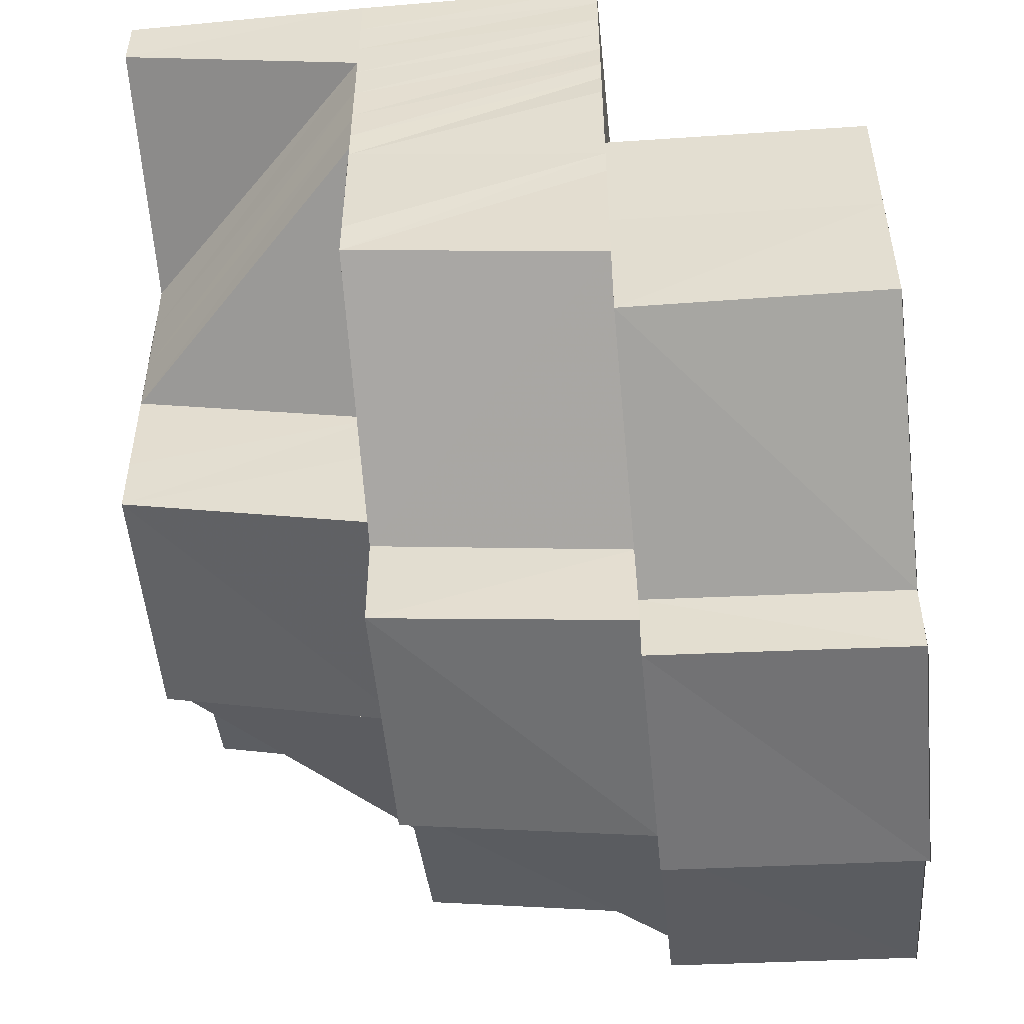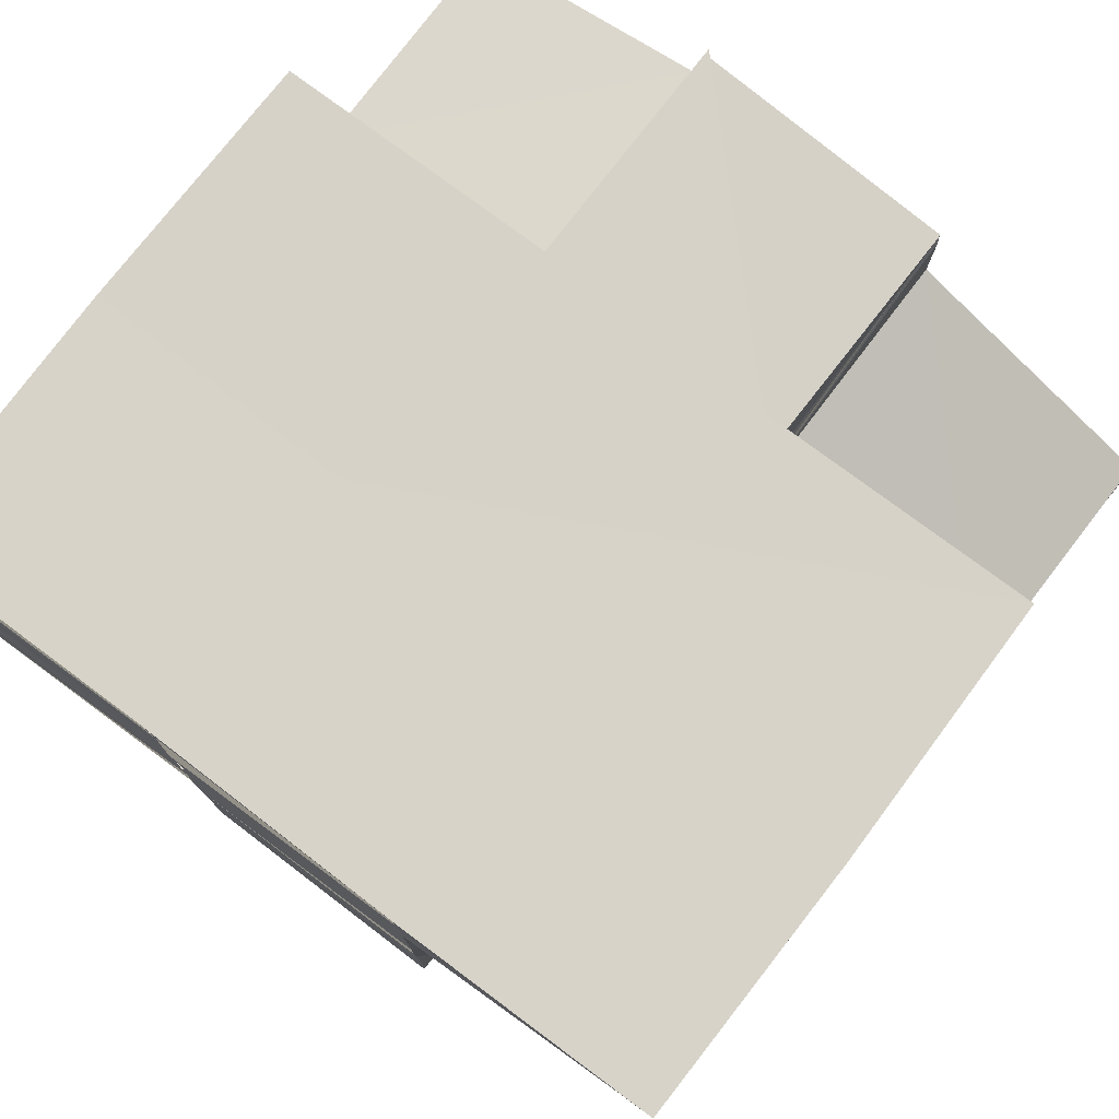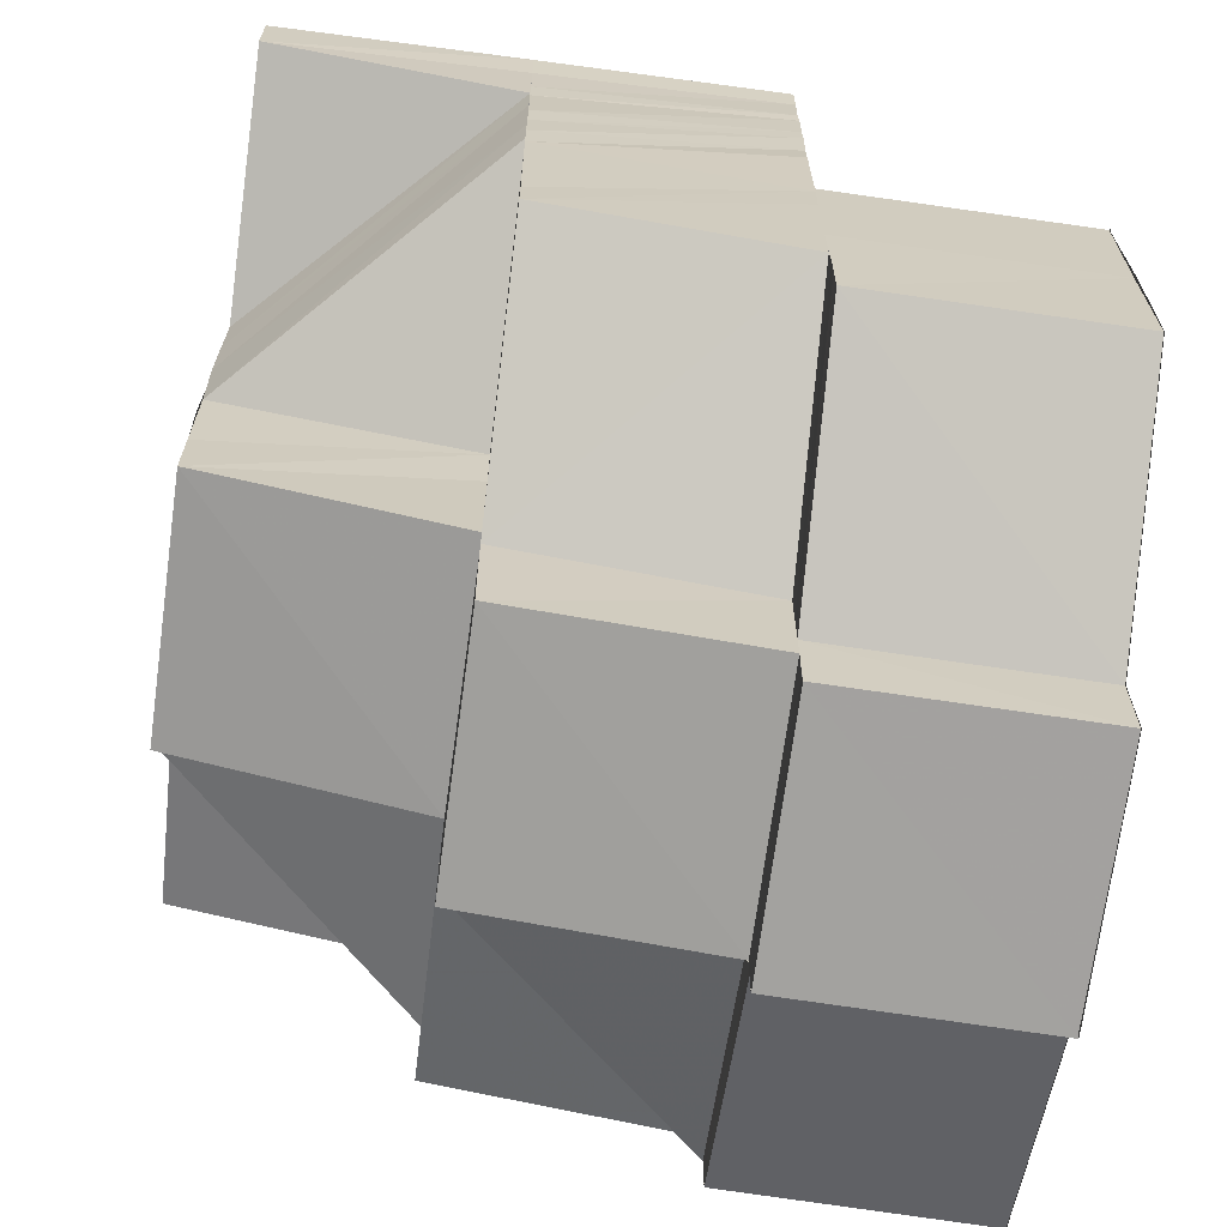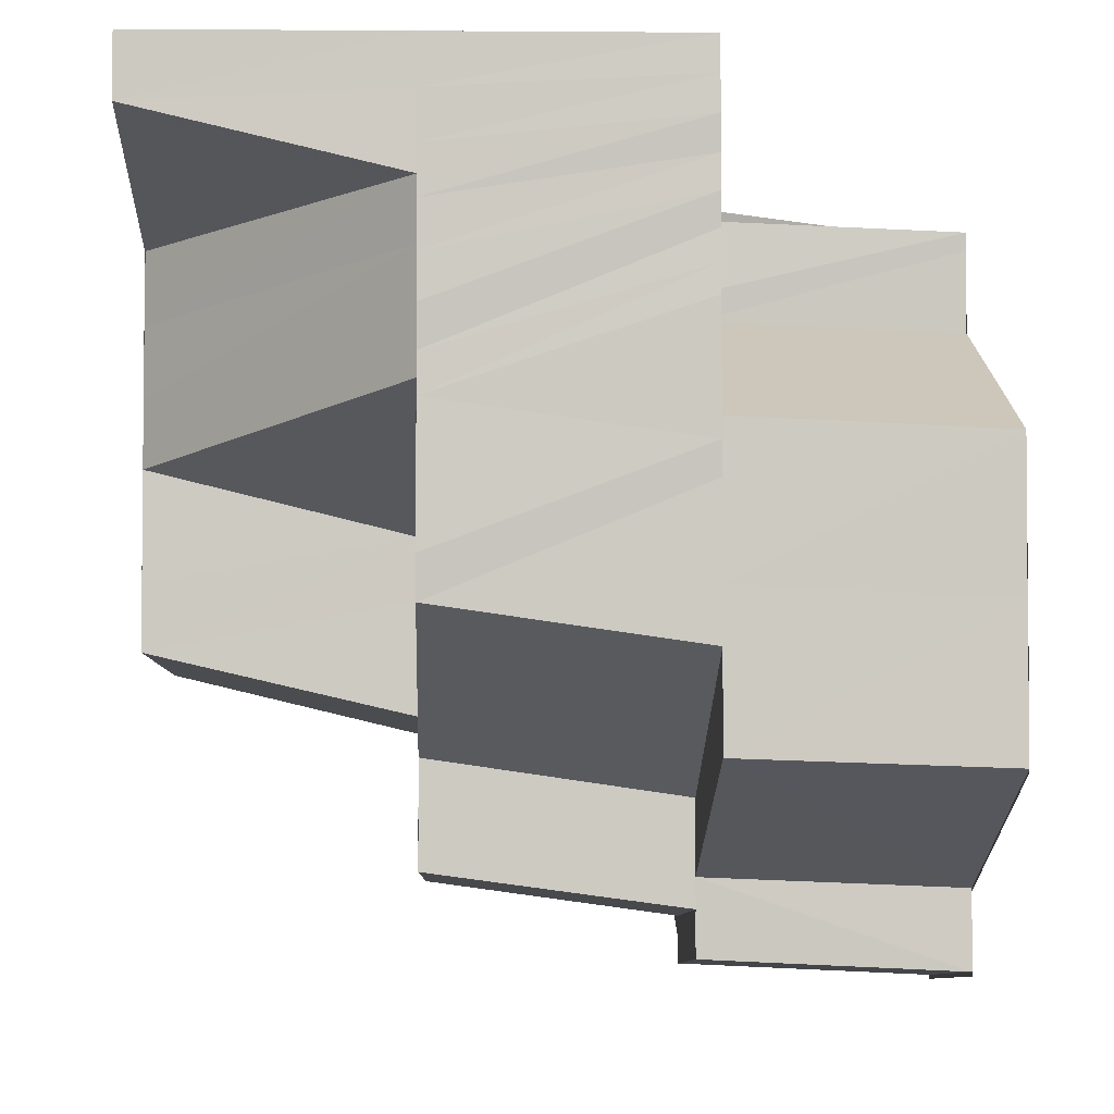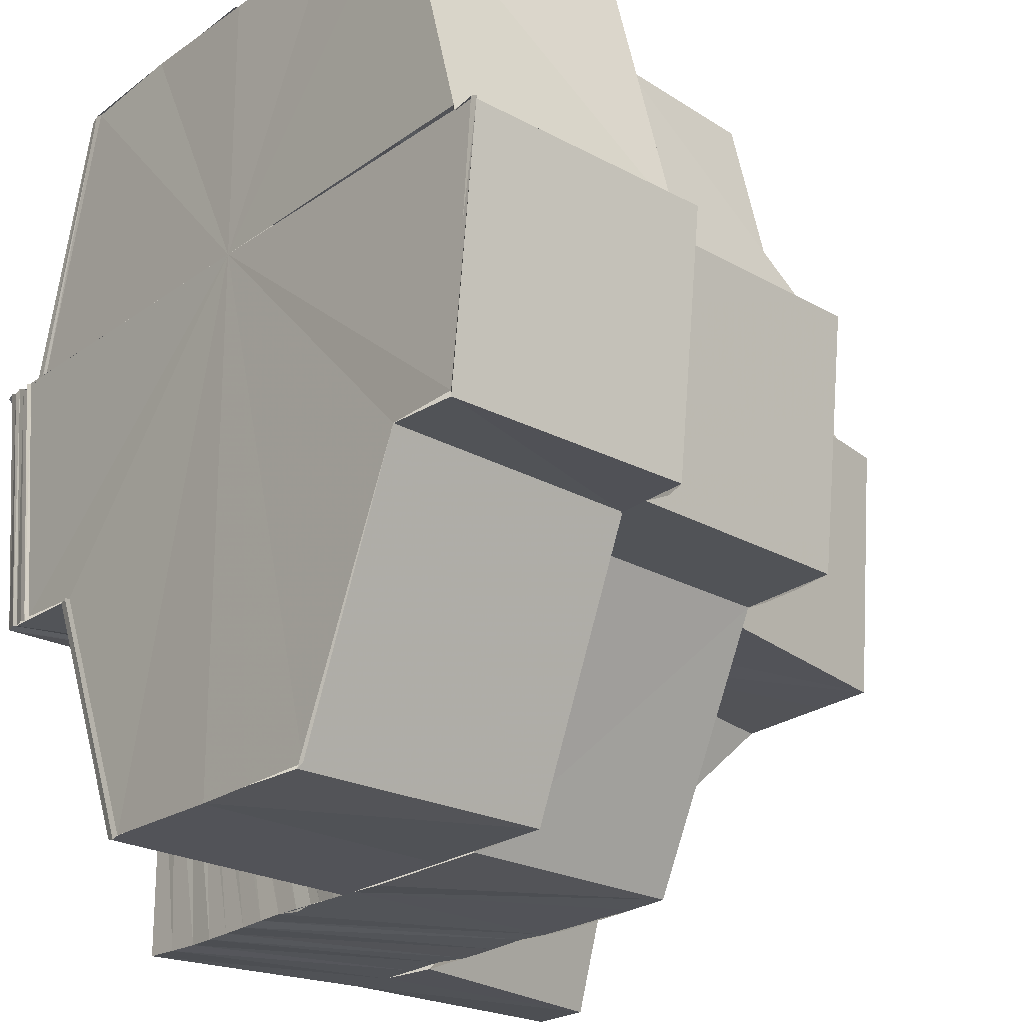
<metadata>
{"format":"obj","ext":"obj","renderer":"f3d","projection":"perspective","resolution":1024,"background":"white","views":[{"elev":-50.7,"azim":5.8,"up":"+Z"},{"elev":77.3,"azim":-52.7,"up":"+Z"},{"elev":-66.3,"azim":-7.4,"up":"+Z"},{"elev":-3.4,"azim":-1.4,"up":"+Z"},{"elev":-22.4,"azim":140.8,"up":"+Y"}]}
</metadata>
<code>
o 7496
v 2231 1901 7.347
v 2231 1901 7.344
v 2231 1901 7.347
v 2231 1901 7.345
v 2231 1901 7.347
v 2231 1901 7.345
v 2231 1901 7.347
v 2231 1901 7.344
v 2231 1901 7.347
v 2231 1901 7.341
v 2231 1901 7.341
v 2231 1901 7.338
v 2231 1901 7.338
v 2231 1901 7.335
v 2231 1901 7.335
v 2231 1901 7.332
v 2231 1901 7.333
v 2231 1901 7.329
v 2231 1901 7.33
v 2231 1901 7.327
v 2231 1901 7.327
v 2231 1901 7.33
v 2231 1901 7.324
v 2231 1901 7.325
v 2231 1901 7.322
v 2231 1901 7.325
v 2231 1901 7.323
v 2231 1901 7.32
v 2231 1901 7.321
v 2231 1901 7.319
v 2231 1901 7.319
v 2231 1901 7.319
v 2231 1901 7.318
v 2231 1901 7.322
v 2231 1901 7.319
v 2231 1901 7.324
v 2231 1901 7.322
v 2231 1901 7.327
v 2231 1901 7.321
v 2231 1901 7.326
v 2231 1901 7.322
v 2231 1901 7.327
v 2231 1901 7.325
v 2231 1901 7.32
v 2231 1901 7.324
v 2231 1901 7.319
v 2231 1901 7.319
v 2231 1901 7.324
v 2231 1901 7.316
v 2231 1901 7.316
v 2231 1901 7.315
v 2231 1901 7.317
v 2231 1901 7.316
v 2231 1901 7.319
v 2231 1901 7.319
v 2231 1901 7.324
v 2231 1901 7.316
v 2231 1901 7.318
v 2231 1901 7.315
v 2231 1901 7.317
v 2231 1901 7.318
v 2231 1901 7.316
v 2231 1901 7.316
v 2231 1901 7.319
v 2231 1901 7.316
v 2231 1901 7.315
v 2231 1901 7.315
v 2231 1901 7.319
v 2231 1901 7.316
v 2231 1901 7.319
v 2231 1901 7.316
v 2231 1901 7.328
v 2231 1901 7.323
v 2231 1901 7.328
v 2231 1901 7.334
v 2231 1901 7.338
v 2231 1901 7.341
v 2231 1901 7.338
v 2231 1901 7.341
v 2231 1901 7.342
v 2231 1901 7.338
v 2231 1901 7.334
v 2231 1901 7.328
v 2231 1901 7.323
v 2231 1901 7.319
v 2231 1901 7.323
v 2231 1901 7.316
v 2231 1901 7.319
v 2231 1901 7.323
v 2231 1901 7.315
v 2231 1901 7.315
v 2231 1901 7.316
v 2231 1901 7.324
v 2231 1901 7.329
v 2231 1901 7.319
v 2231 1901 7.323
v 2231 1901 7.329
v 2231 1901 7.334
v 2231 1901 7.335
v 2231 1901 7.334
v 2231 1901 7.339
v 2231 1901 7.334
v 2231 1901 7.339
v 2231 1901 7.334
v 2231 1901 7.339
v 2231 1901 7.338
v 2231 1901 7.334
v 2231 1901 7.338
v 2231 1901 7.347
v 2231 1901 7.345
v 2231 1901 7.347
v 2231 1901 7.346
v 2231 1901 7.347
v 2231 1901 7.346
v 2231 1901 7.347
v 2231 1901 7.344
v 2231 1901 7.345
v 2231 1901 7.346
v 2231 1901 7.347
v 2231 1901 7.347
v 2231 1901 7.345
v 2231 1901 7.347
v 2231 1901 7.343
v 2231 1901 7.342
v 2231 1901 7.339
v 2231 1901 7.34
v 2231 1901 7.336
v 2231 1901 7.338
v 2231 1901 7.334
v 2231 1901 7.336
v 2231 1901 7.332
v 2231 1901 7.334
v 2231 1901 7.332
v 2231 1901 7.329
v 2231 1901 7.33
v 2231 1901 7.327
v 2231 1901 7.325
v 2231 1901 7.329
v 2231 1901 7.332
v 2231 1901 7.327
v 2231 1901 7.33
v 2231 1901 7.325
v 2231 1901 7.324
v 2231 1901 7.329
v 2231 1901 7.33
v 2231 1901 7.334
v 2231 1901 7.335
v 2231 1901 7.33
v 2231 1901 7.329
v 2231 1901 7.339
v 2231 1901 7.329
v 2231 1901 7.333
v 2231 1901 7.327
v 2231 1901 7.324
v 2231 1901 7.329
v 2231 1901 7.339
v 2231 1901 7.34
v 2231 1901 7.337
v 2231 1901 7.341
v 2231 1901 7.34
v 2231 1901 7.339
v 2231 1901 7.342
v 2231 1901 7.341
v 2231 1901 7.34
v 2231 1901 7.344
v 2231 1901 7.342
v 2231 1901 7.342
v 2231 1901 7.344
v 2231 1901 7.345
v 2231 1901 7.344
v 2231 1901 7.345
v 2231 1901 7.343
v 2231 1901 7.346
v 2231 1901 7.342
v 2231 1901 7.341
v 2231 1901 7.344
v 2231 1901 7.34
v 2231 1901 7.345
v 2231 1901 7.346
v 2231 1901 7.347
v 2231 1901 7.347
v 2231 1901 7.339
v 2231 1901 7.342
v 2231 1901 7.347
v 2231 1901 7.347
v 2231 1901 7.342
v 2231 1901 7.338
v 2231 1901 7.341
v 2231 1901 7.337
v 2231 1901 7.34
v 2231 1901 7.336
v 2231 1901 7.343
v 2231 1901 7.343
v 2231 1901 7.34
v 2231 1901 7.34
v 2231 1901 7.34
v 2231 1901 7.342
v 2231 1901 7.335
v 2231 1901 7.339
v 2231 1901 7.335
v 2231 1901 7.339
v 2231 1901 7.342
v 2231 1901 7.339
v 2231 1901 7.342
v 2231 1901 7.335
v 2231 1901 7.339
v 2231 1901 7.343
v 2231 1901 7.343
v 2231 1901 7.342
v 2231 1901 7.343
v 2231 1901 7.342
v 2231 1901 7.343
v 2231 1901 7.341
v 2231 1901 7.342
v 2231 1901 7.342
v 2231 1901 7.342
v 2231 1901 7.343
v 2231 1901 7.344
v 2231 1901 7.342
v 2231 1901 7.34
v 2231 1901 7.339
v 2231 1901 7.34
v 2231 1901 7.343
v 2231 1901 7.343
v 2231 1901 7.343
v 2231 1901 7.344
v 2231 1901 7.344
v 2231 1901 7.343
v 2231 1901 7.341
v 2231 1901 7.344
v 2231 1901 7.344
v 2231 1901 7.345
v 2231 1901 7.344
v 2231 1901 7.34
v 2231 1901 7.341
v 2231 1901 7.342
v 2231 1901 7.34
v 2231 1901 7.342
v 2231 1901 7.339
v 2231 1901 7.342
v 2231 1901 7.342
v 2231 1901 7.339
v 2231 1901 7.339
v 2231 1901 7.335
v 2231 1901 7.335
v 2231 1901 7.339
v 2231 1901 7.334
v 2231 1901 7.33
v 2231 1901 7.339
v 2231 1901 7.329
v 2231 1901 7.334
v 2231 1901 7.329
v 2231 1901 7.324
v 2231 1901 7.324
v 2231 1901 7.329
v 2231 1901 7.323
v 2231 1901 7.319
v 2231 1901 7.319
v 2231 1901 7.319
v 2231 1901 7.316
v 2231 1901 7.32
v 2231 1901 7.317
v 2231 1901 7.319
v 2231 1901 7.316
v 2231 1901 7.318
v 2231 1901 7.321
v 2231 1901 7.318
v 2231 1901 7.317
v 2231 1901 7.319
v 2231 1901 7.319
v 2231 1901 7.321
v 2231 1901 7.318
v 2231 1901 7.322
v 2231 1901 7.321
v 2231 1901 7.321
v 2231 1901 7.324
v 2231 1901 7.321
v 2231 1901 7.326
v 2231 1901 7.324
v 2231 1901 7.327
v 2231 1901 7.324
v 2231 1901 7.325
v 2231 1901 7.332
v 2231 1901 7.329
v 2231 1901 7.325
v 2231 1901 7.333
v 2231 1901 7.33
v 2231 1901 7.334
v 2231 1901 7.332
v 2231 1901 7.335
v 2231 1901 7.338
v 2231 1901 7.339
v 2231 1901 7.337
v 2231 1901 7.34
v 2231 1901 7.339
v 2231 1901 7.341
v 2231 1901 7.34
v 2231 1901 7.342
v 2231 1901 7.342
v 2231 1901 7.344
v 2231 1901 7.344
v 2231 1901 7.345
v 2231 1901 7.346
v 2231 1901 7.345
v 2231 1901 7.343
v 2231 1901 7.347
v 2231 1901 7.345
v 2231 1901 7.342
v 2231 1901 7.345
v 2231 1901 7.347
v 2231 1901 7.347
v 2231 1901 7.344
v 2231 1901 7.347
v 2231 1901 7.345
v 2231 1901 7.342
v 2231 1901 7.346
v 2231 1901 7.347
v 2231 1901 7.347
v 2231 1901 7.347
v 2231 1901 7.339
v 2231 1901 7.341
v 2231 1901 7.342
v 2231 1901 7.34
v 2231 1901 7.339
v 2231 1901 7.336
v 2231 1901 7.338
v 2231 1901 7.339
v 2231 1901 7.338
v 2231 1901 7.336
v 2231 1901 7.334
v 2231 1901 7.335
v 2231 1901 7.336
v 2231 1901 7.336
v 2231 1901 7.334
v 2231 1901 7.334
v 2231 1901 7.332
v 2231 1901 7.334
v 2231 1901 7.333
v 2231 1901 7.332
v 2231 1901 7.332
v 2231 1901 7.33
v 2231 1901 7.329
v 2231 1901 7.327
v 2231 1901 7.327
v 2231 1901 7.325
v 2231 1901 7.323
v 2231 1901 7.324
v 2231 1901 7.327
v 2231 1901 7.324
v 2231 1901 7.321
v 2231 1901 7.325
v 2231 1901 7.347
v 2231 1901 7.347
v 2231 1901 7.346
v 2231 1901 7.346
v 2231 1901 7.346
v 2231 1901 7.345
v 2231 1901 7.346
v 2231 1901 7.345
v 2231 1901 7.345
v 2231 1901 7.344
v 2231 1901 7.345
v 2231 1901 7.344
v 2231 1901 7.345
v 2231 1901 7.347
v 2231 1901 7.347
v 2231 1901 7.346
v 2231 1901 7.346
v 2231 1901 7.346
v 2231 1901 7.345
v 2231 1901 7.344
v 2231 1901 7.345
v 2231 1901 7.343
v 2231 1901 7.345
v 2231 1901 7.344
v 2231 1901 7.344
v 2231 1901 7.342
v 2231 1901 7.344
v 2231 1901 7.342
v 2231 1901 7.343
v 2231 1901 7.341
v 2231 1901 7.327
v 2231 1901 7.329
v 2231 1901 7.332
v 2231 1901 7.327
v 2231 1901 7.324
v 2231 1901 7.344
v 2231 1901 7.344
v 2231 1901 7.345
v 2231 1901 7.344
v 2231 1901 7.344
v 2231 1901 7.344
v 2231 1901 7.344
v 2231 1901 7.343
v 2231 1901 7.344
v 2231 1901 7.343
v 2231 1901 7.344
v 2231 1901 7.343
v 2231 1901 7.344
v 2231 1901 7.344
v 2231 1901 7.343
v 2231 1901 7.343
v 2231 1901 7.344
v 2231 1901 7.343
v 2231 1901 7.344
v 2231 1901 7.319
v 2231 1901 7.317
v 2231 1901 7.319
v 2231 1901 7.318
v 2231 1901 7.319
v 2231 1901 7.342
v 2231 1901 7.342
v 2231 1901 7.339
v 2231 1901 7.339
v 2231 1901 7.339
v 2231 1901 7.341
v 2231 1901 7.338
v 2231 1901 7.341
v 2231 1901 7.338
v 2231 1901 7.315
v 2231 1901 7.315
v 2231 1901 7.316
v 2231 1901 7.316
v 2231 1901 7.316
v 2231 1901 7.347
v 2231 1901 7.347
v 2231 1901 7.347
v 2231 1901 7.347
v 2231 1901 7.347
v 2231 1901 7.347
v 2231 1901 7.347
v 2231 1901 7.347
v 2231 1901 7.347
v 2231 1901 7.347
v 2231 1901 7.347
f 1 2 3
f 3 4 5
f 4 6 7
f 2 8 9
f 2 10 8
f 10 11 8
f 10 12 11
f 12 13 11
f 12 14 13
f 14 15 13
f 14 16 15
f 16 17 15
f 16 18 17
f 18 19 17
f 18 20 19
f 20 21 22
f 23 24 21
f 23 25 26
f 25 27 26
f 25 28 27
f 28 29 27
f 28 30 29
f 31 32 29
f 32 33 34
f 35 34 36
f 36 37 38
f 34 39 40
f 41 40 42
f 39 43 40
f 39 44 43
f 44 45 43
f 44 46 45
f 47 48 45
f 49 50 46
f 51 49 52
f 53 54 46
f 55 54 56
f 57 52 58
f 57 59 52
f 60 57 61
f 62 63 59
f 64 65 62
f 63 66 67
f 68 69 63
f 70 68 71
f 68 69 72
f 73 68 72
f 74 73 72
f 75 74 72
f 76 75 72
f 77 78 72
f 79 80 72
f 81 79 72
f 82 81 72
f 83 82 72
f 84 83 72
f 85 84 72
f 85 84 86
f 87 85 72
f 88 85 89
f 90 87 72
f 90 87 53
f 91 90 92
f 93 86 94
f 95 96 93
f 93 94 97
f 97 94 98
f 97 98 99
f 99 100 101
f 98 102 103
f 104 103 105
f 102 106 103
f 102 107 106
f 107 108 106
f 109 110 111
f 111 112 113
f 112 114 115
f 116 117 114
f 112 116 118
f 118 119 120
f 121 112 122
f 121 123 112
f 124 123 121
f 4 124 121
f 124 125 123
f 125 126 123
f 125 127 126
f 127 128 126
f 127 129 128
f 129 130 128
f 129 131 130
f 19 131 129
f 131 132 130
f 133 134 132
f 135 136 131
f 136 137 138
f 138 139 132
f 138 140 139
f 140 141 139
f 140 142 141
f 142 143 144
f 142 144 145
f 141 146 147
f 148 149 146
f 147 146 150
f 151 152 146
f 151 153 152
f 154 153 155
f 147 156 157
f 158 157 159
f 158 147 160
f 161 159 162
f 161 158 163
f 164 162 165
f 164 161 166
f 167 165 117
f 167 164 168
f 116 167 169
f 166 170 171
f 163 172 170
f 168 171 173
f 169 173 119
f 174 175 170
f 176 174 171
f 175 177 172
f 178 176 173
f 179 178 119
f 180 179 181
f 177 182 183
f 160 183 172
f 181 184 185
f 150 186 183
f 150 187 186
f 187 188 186
f 187 189 188
f 189 190 188
f 189 191 190
f 190 192 193
f 191 194 195
f 196 197 192
f 191 198 196
f 198 199 194
f 198 200 199
f 201 202 197
f 201 203 204
f 205 203 206
f 204 207 208
f 204 209 207
f 209 210 207
f 209 211 210
f 211 212 210
f 211 213 212
f 213 214 212
f 215 216 208
f 217 215 218
f 219 208 218
f 220 221 219
f 222 220 223
f 218 224 225
f 226 227 225
f 228 224 229
f 230 226 231
f 232 230 233
f 224 234 235
f 224 236 234
f 236 237 234
f 236 238 237
f 238 239 237
f 238 240 239
f 241 242 239
f 239 243 244
f 243 245 244
f 242 246 245
f 245 247 248
f 249 247 245
f 247 250 248
f 247 251 250
f 251 252 250
f 250 252 253
f 252 254 253
f 252 255 254
f 255 256 254
f 254 256 257
f 256 258 257
f 259 258 260
f 261 257 262
f 263 264 262
f 261 262 265
f 266 261 267
f 265 268 269
f 270 265 30
f 271 272 270
f 273 274 270
f 273 270 275
f 276 273 277
f 278 273 279
f 280 278 279
f 280 281 282
f 283 280 284
f 284 280 285
f 286 283 284
f 286 284 287
f 288 286 287
f 288 287 289
f 290 288 289
f 291 288 290
f 292 291 290
f 292 290 293
f 294 292 293
f 294 293 295
f 296 294 295
f 296 295 297
f 298 296 297
f 298 297 299
f 300 298 299
f 300 299 301
f 302 300 301
f 302 301 303
f 303 301 304
f 301 305 304
f 303 304 306
f 304 305 307
f 305 308 309
f 310 307 1
f 311 303 310
f 307 312 313
f 314 315 312
f 316 303 317
f 318 316 311
f 316 302 303
f 185 319 318
f 315 320 321
f 322 321 312
f 305 323 322
f 323 324 308
f 320 325 326
f 327 326 321
f 323 328 327
f 328 329 324
f 325 330 331
f 332 331 326
f 328 333 332
f 333 334 329
f 335 336 334
f 333 335 337
f 337 338 331
f 330 339 338
f 340 341 338
f 340 342 341
f 342 343 341
f 342 344 343
f 344 345 343
f 343 345 20
f 344 285 345
f 285 346 345
f 345 347 348
f 349 350 346
f 351 349 346
f 184 352 353
f 184 354 352
f 354 355 352
f 354 173 355
f 173 356 355
f 173 357 356
f 357 358 356
f 357 359 358
f 359 360 358
f 359 361 360
f 361 362 360
f 361 363 364
f 319 365 366
f 319 367 365
f 367 368 365
f 367 369 368
f 369 302 368
f 369 370 302
f 370 371 302
f 370 372 371
f 372 373 371
f 374 375 373
f 376 377 373
f 375 378 377
f 231 379 377
f 378 380 379
f 380 381 379
f 382 383 384
f 385 386 382
f 387 388 389
f 390 391 392
f 393 394 391
f 395 396 397
f 398 399 400
f 401 402 403
f 404 405 403
f 406 407 408
f 407 409 410
f 411 412 413
f 412 414 415
f 412 416 249
f 416 417 249
f 418 419 417
f 420 421 422
f 421 423 424
f 425 426 427
f 426 428 427
f 429 425 427
f 428 430 427
f 431 429 427
f 430 432 427
f 433 431 427
f 432 434 427
f 435 433 427
f 434 435 427

</code>
